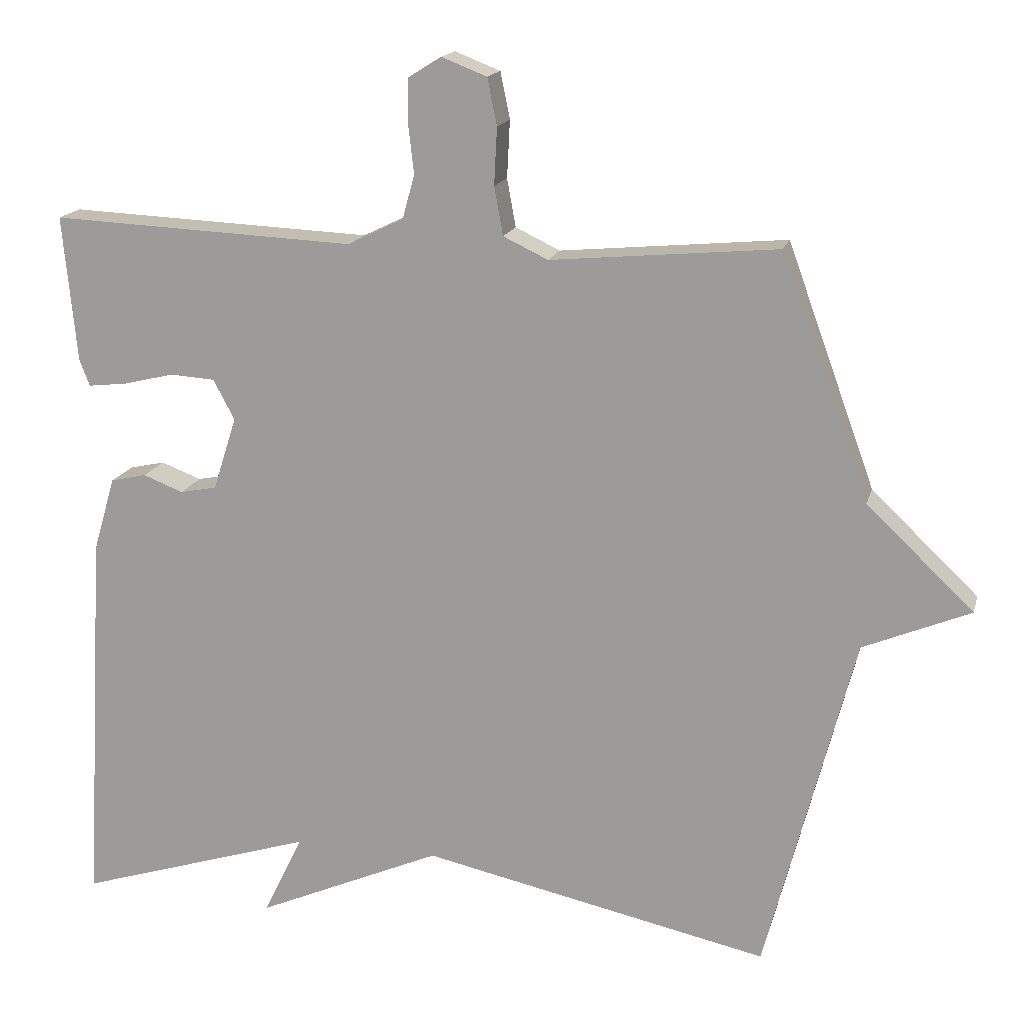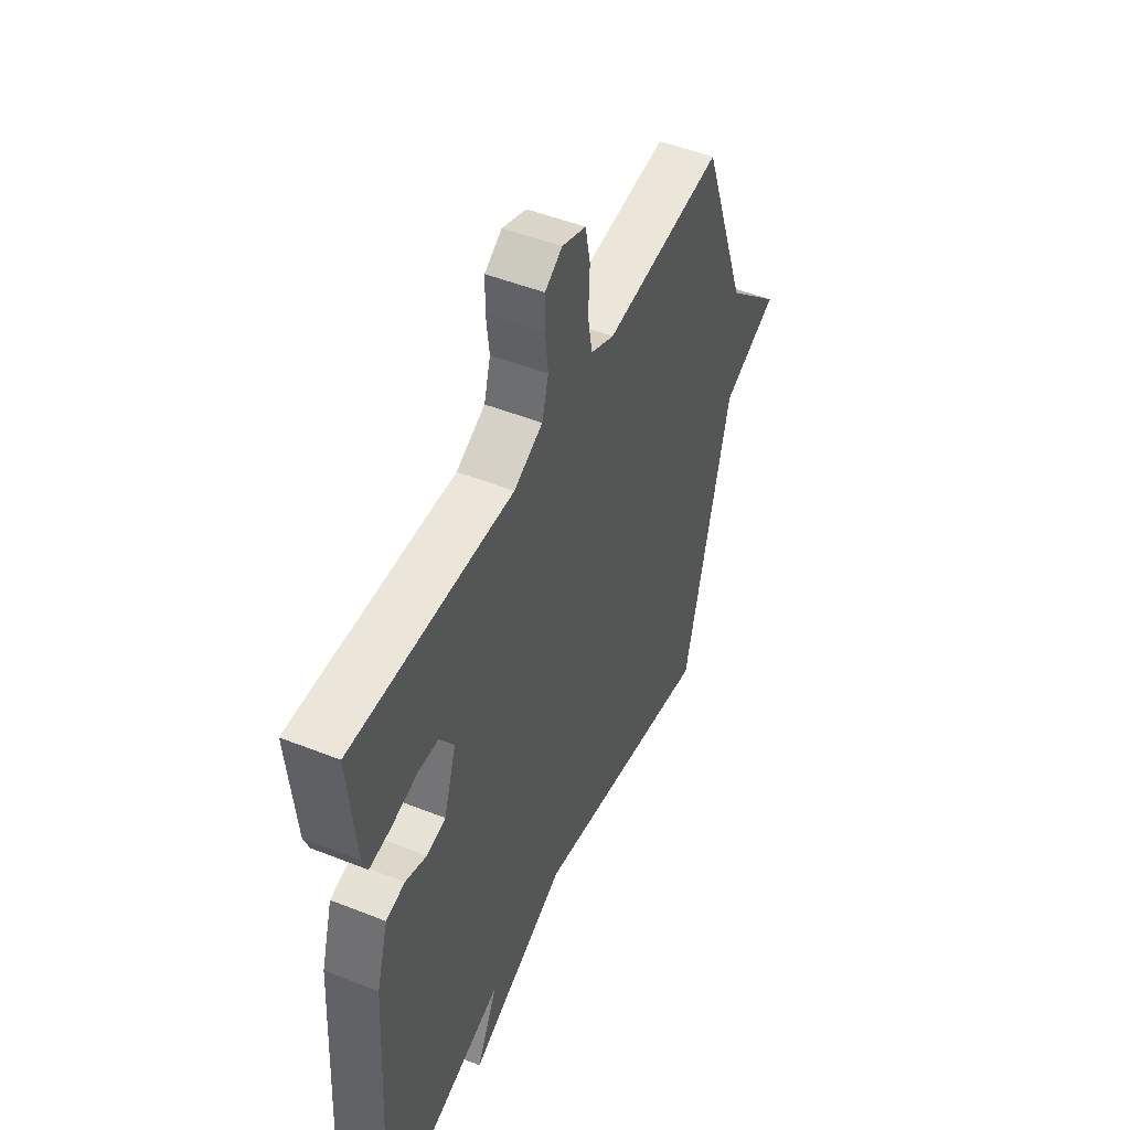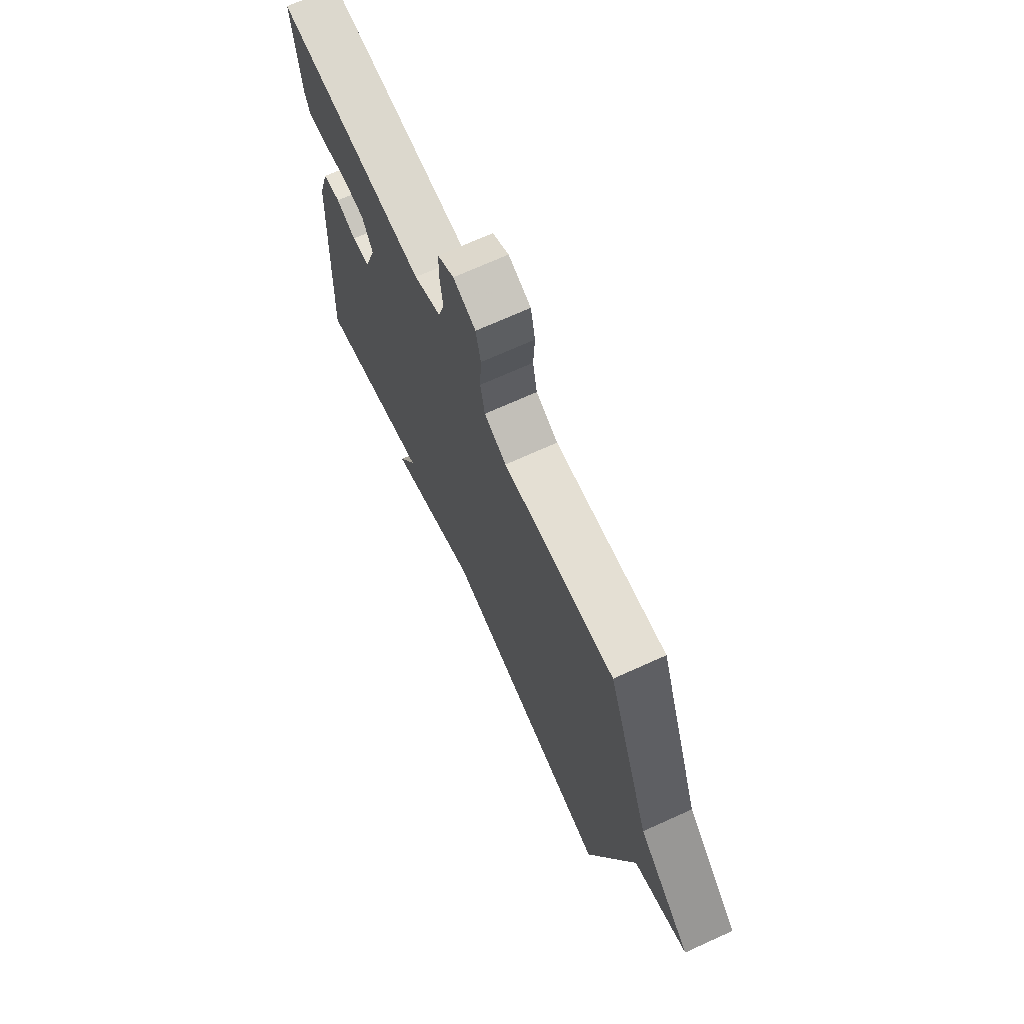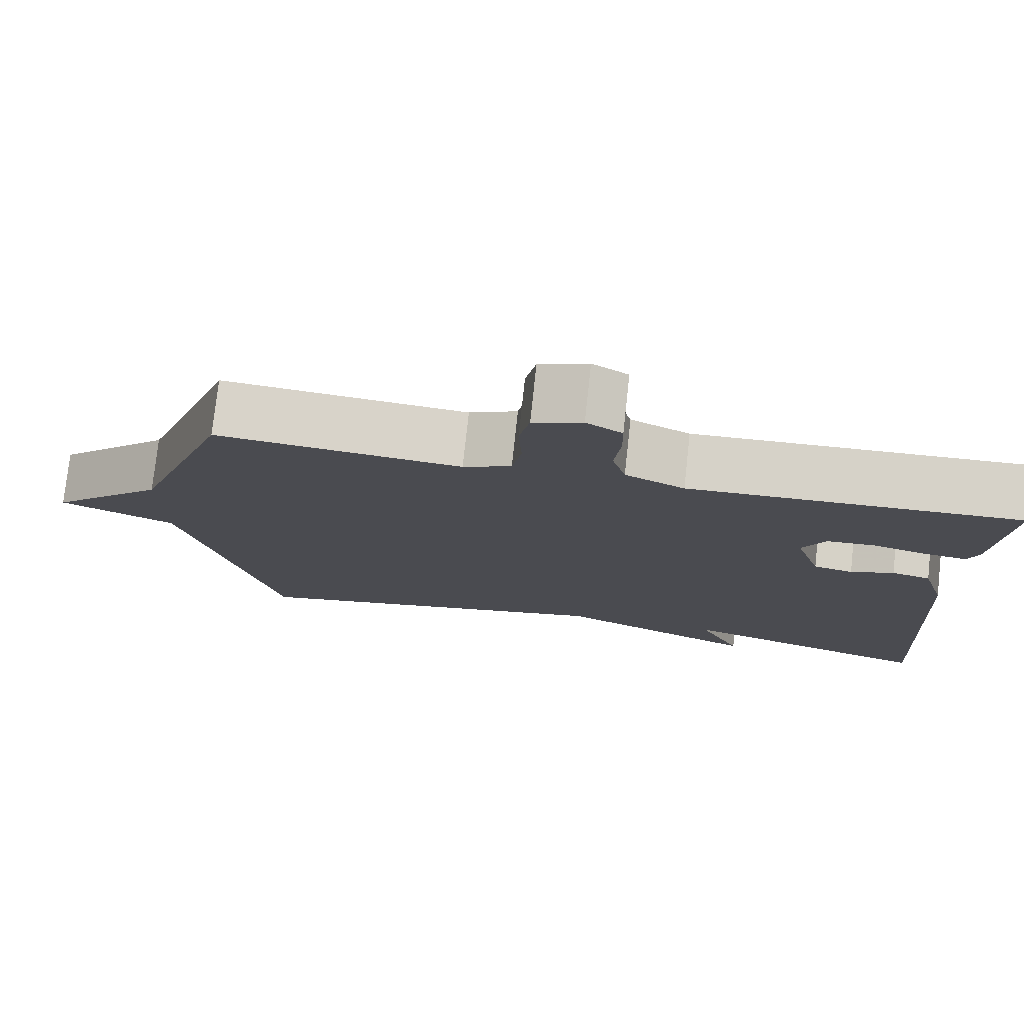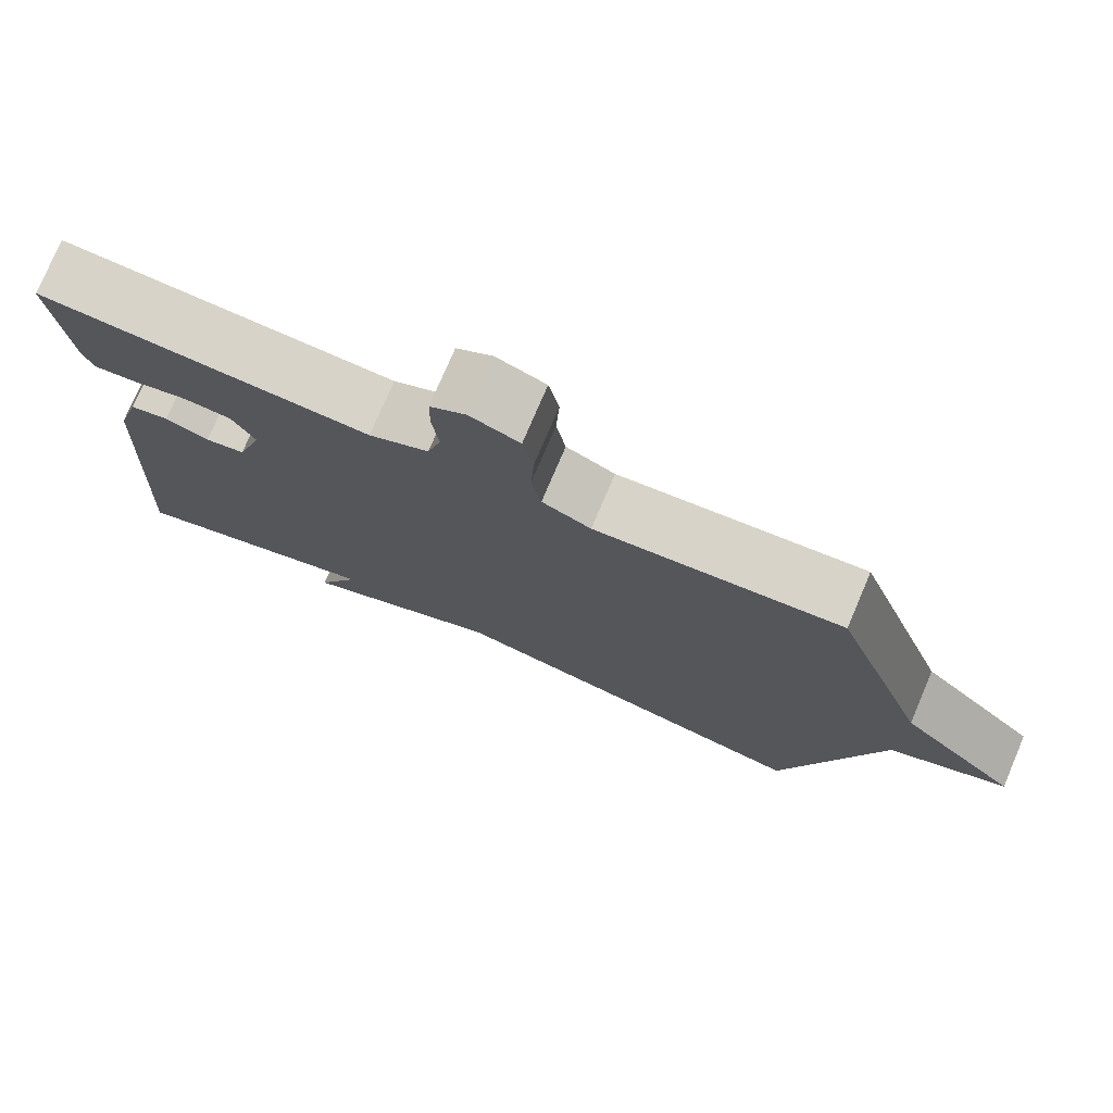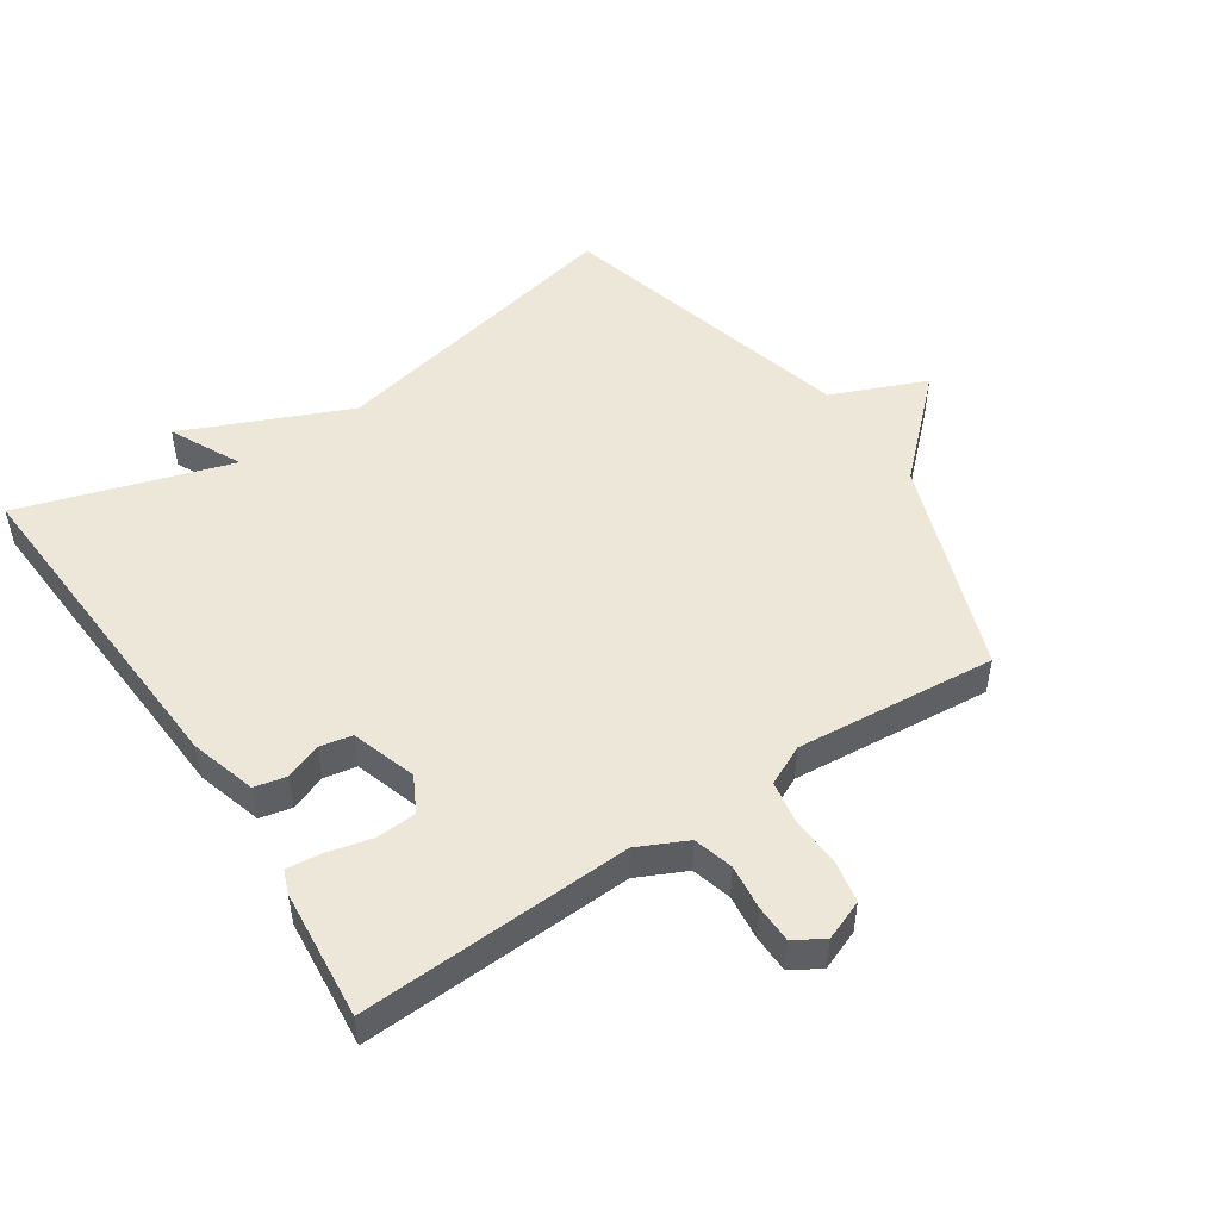
<metadata>
{"format":"obj","ext":"obj","renderer":"f3d","projection":"perspective","resolution":1024,"background":"white","views":[{"elev":16.4,"azim":13.9,"up":"+Z"},{"elev":49.1,"azim":-66.2,"up":"+Z"},{"elev":70.3,"azim":65.6,"up":"+Z"},{"elev":76.6,"azim":-173.8,"up":"+Z"},{"elev":76.4,"azim":23.1,"up":"+Z"},{"elev":49.9,"azim":-33.8,"up":"+Y"}]}
</metadata>
<code>
v 0.5 0.07 0.5
v 0.621 0.07 0.168
v 0.767 0.07 0.029
v 0.621 0.07 -0.032
v 0.5 0.07 -0.5
v 0.025 0.07 -0.398
v -0.229 0.07 -0.509
v -0.175 0.07 -0.398
v -0.5 0.07 -0.5
v -0.47 0.07 0.026
v -0.44 0.07 0.128
v -0.391 0.07 0.139
v -0.336 0.07 0.118
v -0.286 0.07 0.128
v -0.254 0.07 0.228
v -0.283 0.07 0.283
v -0.344 0.07 0.287
v -0.414 0.07 0.27
v -0.467 0.07 0.264
v -0.481 0.07 0.3
v -0.5 0.07 0.5
v -0.083 0.07 0.481
v -0.008 0.07 0.517
v 0.009 0.07 0.578
v 0.001 0.07 0.647
v 0.002 0.07 0.705
v 0.047 0.07 0.733
v 0.109 0.07 0.709
v 0.122 0.07 0.645
v 0.118 0.07 0.567
v 0.13 0.07 0.501
v 0.191 0.07 0.472
v 0.5 0 0.5
v 0.621 0 0.168
v 0.767 0 0.029
v 0.621 0 -0.032
v 0.5 0 -0.5
v 0.025 0 -0.398
v -0.229 0 -0.509
v -0.175 0 -0.398
v -0.5 0 -0.5
v -0.47 0 0.026
v -0.44 0 0.128
v -0.391 0 0.139
v -0.336 0 0.118
v -0.286 0 0.128
v -0.254 0 0.228
v -0.283 0 0.283
v -0.344 0 0.287
v -0.414 0 0.27
v -0.467 0 0.264
v -0.481 0 0.3
v -0.5 0 0.5
v -0.083 0 0.481
v -0.008 0 0.517
v 0.009 0 0.578
v 0.001 0 0.647
v 0.002 0 0.705
v 0.047 0 0.733
v 0.109 0 0.709
v 0.122 0 0.645
v 0.118 0 0.567
v 0.13 0 0.501
v 0.191 0 0.472
f 28 29 30
f 27 28 30
f 26 27 30
f 25 26 30
f 24 25 30
f 23 24 30 31
f 22 23 31 32
f 20 21 22
f 19 20 22
f 18 19 22
f 17 18 22
f 16 17 22 32
f 11 12 13
f 10 11 13
f 9 10 13
f 8 9 13
f 8 13 14
f 6 7 8
f 6 8 14 15
f 4 5 6 15
f 15 16 32
f 4 15 32
f 3 4 32
f 2 3 32
f 1 2 32
f 62 61 60
f 62 60 59
f 62 59 58
f 62 58 57
f 62 57 56
f 63 62 56 55
f 64 63 55 54
f 54 53 52
f 54 52 51
f 54 51 50
f 54 50 49
f 64 54 49 48
f 45 44 43
f 45 43 42
f 45 42 41
f 45 41 40
f 46 45 40
f 40 39 38
f 47 46 40 38
f 47 38 37 36
f 64 48 47
f 64 47 36
f 64 36 35
f 64 35 34
f 64 34 33
f 1 33 34 2
f 2 34 35 3
f 3 35 36 4
f 4 36 37 5
f 5 37 38 6
f 6 38 39 7
f 7 39 40 8
f 8 40 41 9
f 9 41 42 10
f 10 42 43 11
f 11 43 44 12
f 12 44 45 13
f 13 45 46 14
f 14 46 47 15
f 15 47 48 16
f 16 48 49 17
f 17 49 50 18
f 18 50 51 19
f 19 51 52 20
f 20 52 53 21
f 21 53 54 22
f 22 54 55 23
f 23 55 56 24
f 24 56 57 25
f 25 57 58 26
f 26 58 59 27
f 27 59 60 28
f 28 60 61 29
f 29 61 62 30
f 30 62 63 31
f 31 63 64 32
f 32 64 33 1

</code>
